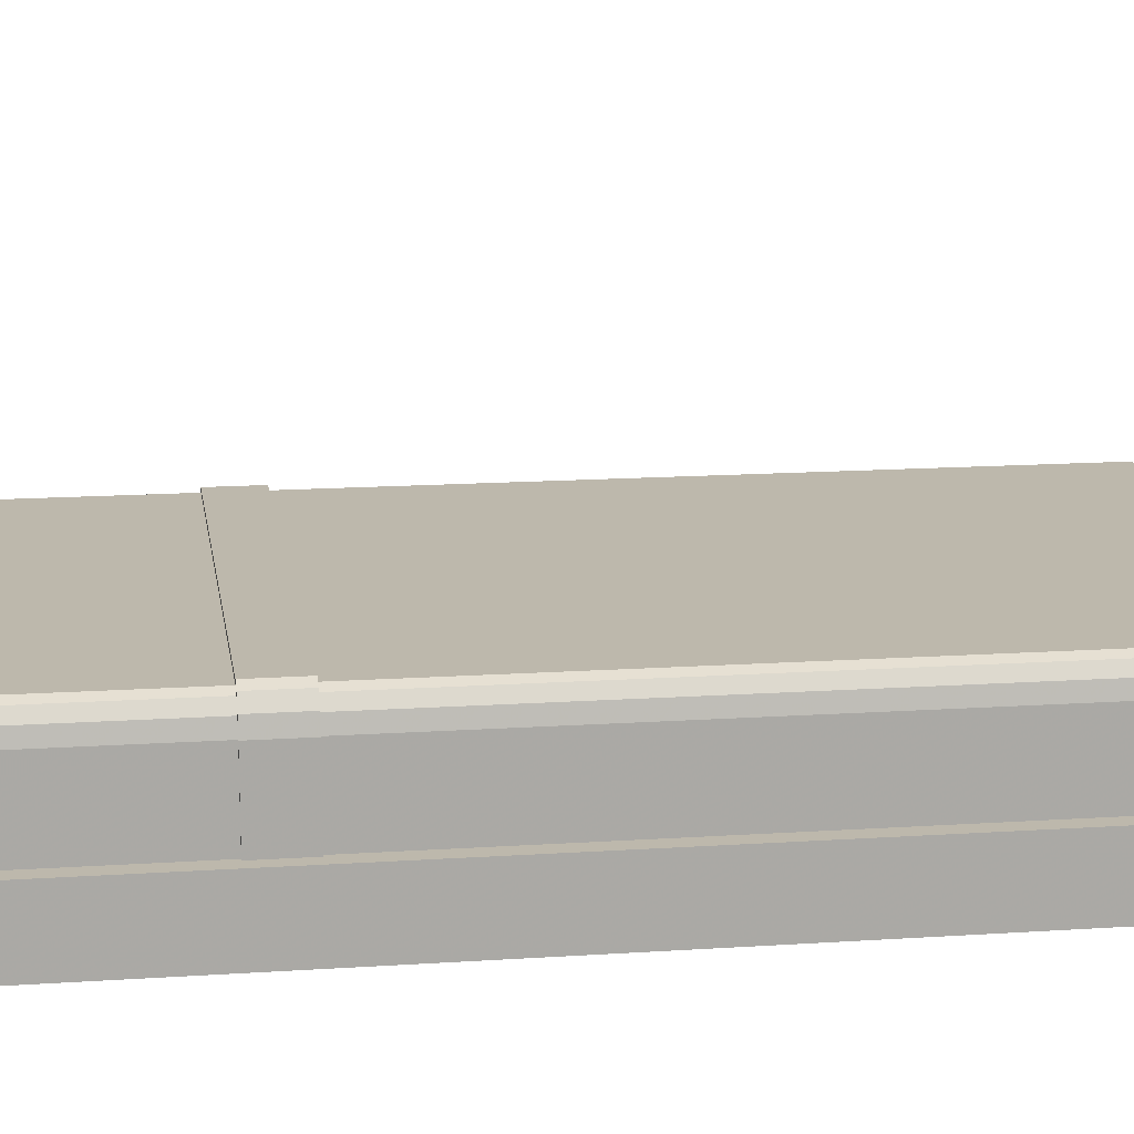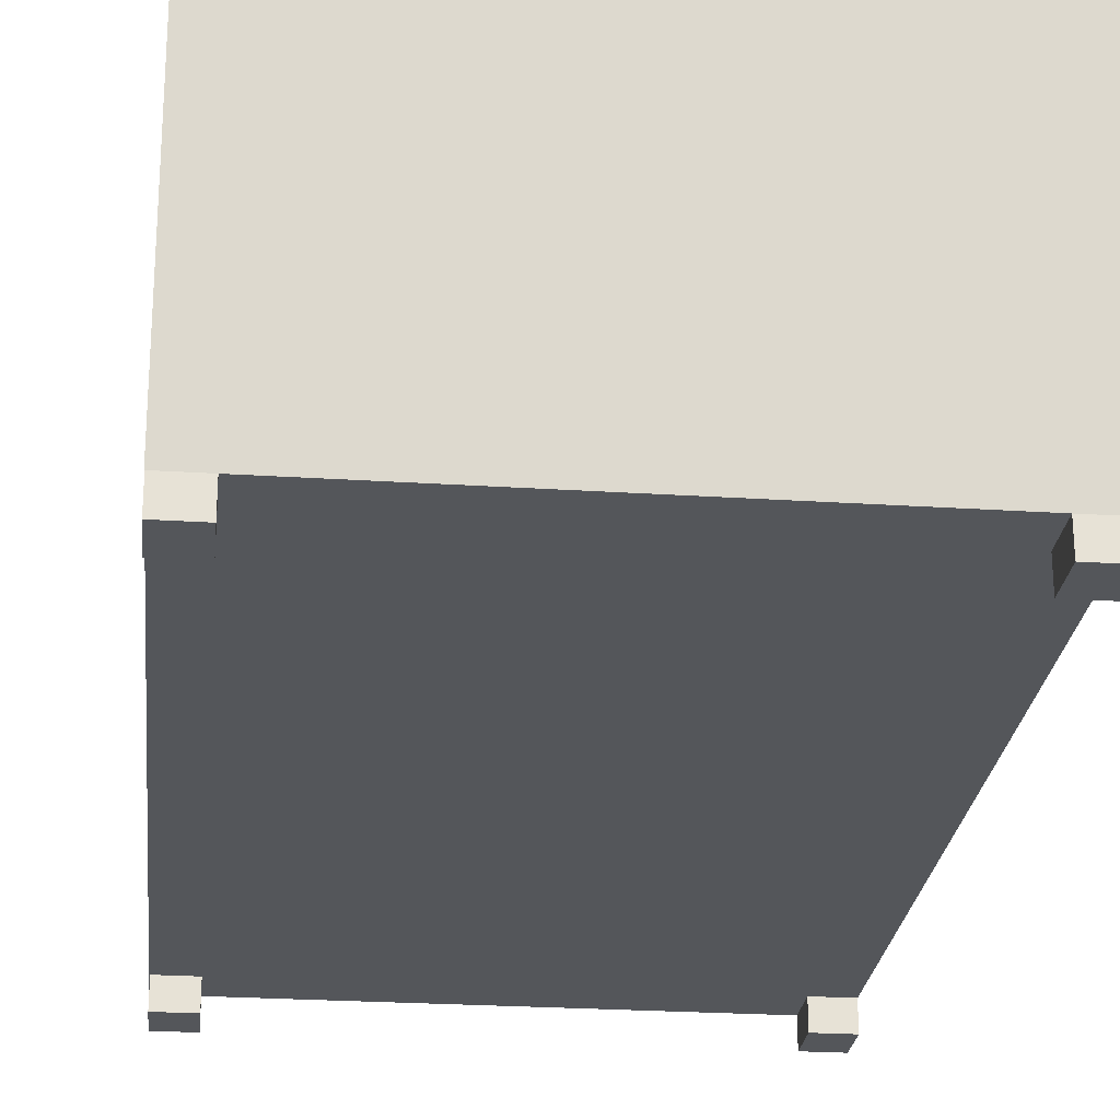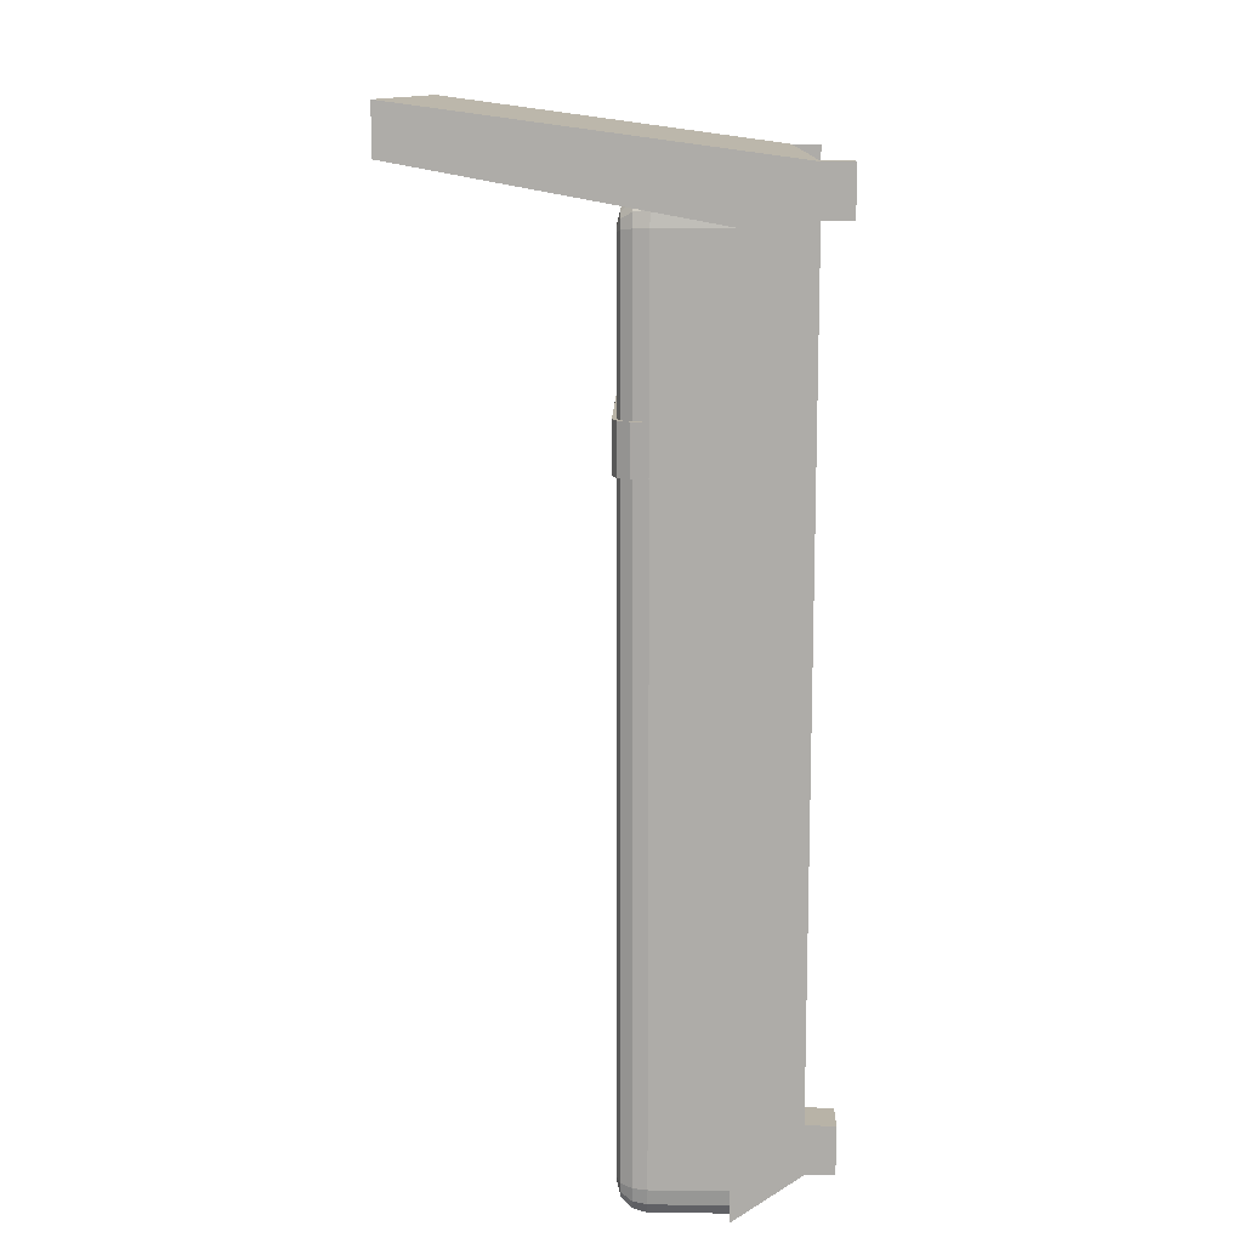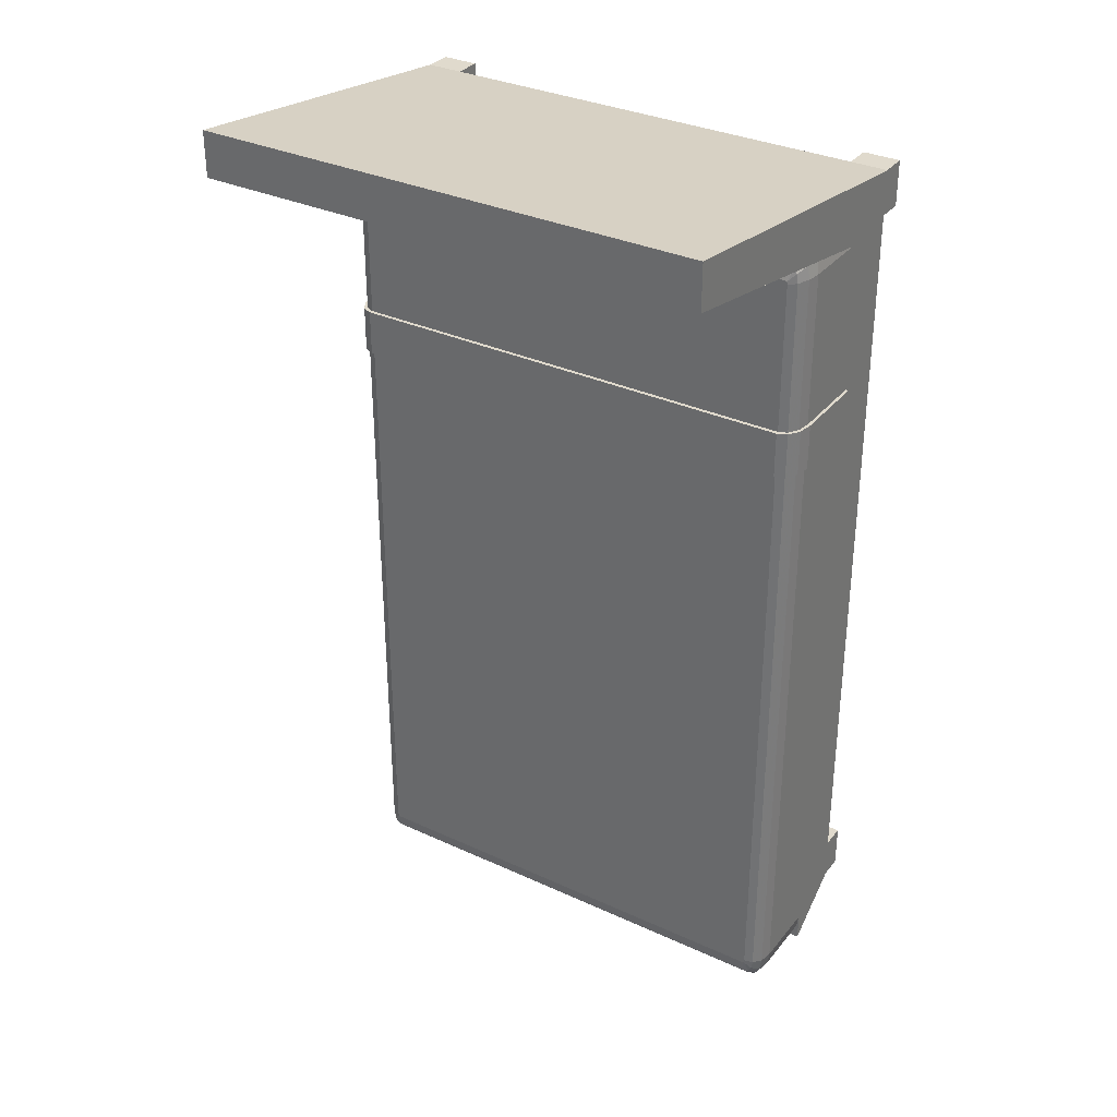
<metadata>
{"format":"obj","ext":"obj","renderer":"f3d","projection":"perspective","resolution":1024,"background":"white","views":[{"elev":14.9,"azim":-98.2,"up":"+Z"},{"elev":-25.2,"azim":174.0,"up":"+Z"},{"elev":12.8,"azim":91.3,"up":"+Y"},{"elev":33.0,"azim":32.4,"up":"+Y"}]}
</metadata>
<code>
v 0.5423 -0.07373 -0.07879
v 0.5423 -0.07373 -0.07879
v 0.5423 -0.1693 -0.07879
v 0.5423 -0.1693 -0.07879
v 0.5275 -0.1693 -0.05527
v 0.5275 -0.1693 -0.05527
v 0.5275 -0.1693 -0.05527
v 0.5275 -0.07373 -0.05527
v 0.5275 -0.07373 -0.05527
v 0.5275 -0.07373 -0.05527
v 0.5475 -0.07373 -0.1092
v 0.5475 -0.07373 -0.1092
v 0.5239 -0.07373 -0.06189
v 0.5239 -0.07373 -0.06189
v 0.5239 -0.07373 -0.06189
v 0.5367 -0.07373 -0.08222
v 0.5367 -0.07373 -0.08222
v 0.5414 -0.07373 -0.11
v 0.5414 -0.07373 -0.11
v 0.5367 -0.1693 -0.08222
v 0.5367 -0.1693 -0.08222
v 0.5239 0.2377 -0.06189
v 0.5239 0.2377 -0.06189
v 0.5414 -0.1693 -0.11
v 0.5414 -0.1693 -0.11
v 0.5367 0.2405 -0.08222
v 0.5414 0.2416 -0.11
v 0.521 0.2561 -0.06189
v 0.521 0.2561 -0.06189
v 0.5325 0.2674 -0.08222
v 0.5325 0.2674 -0.08222
v 0.5367 0.2716 -0.11
v 0.5215 0.2863 -0.08222
v 0.5215 0.2863 -0.08222
v 0.5215 0.2863 -0.08222
v 0.5149 0.2667 -0.06189
v 0.5239 0.2935 -0.11
v 0.5239 0.2935 -0.11
v 0.5058 0.2935 -0.08222
v 0.5058 0.2935 -0.08222
v 0.5064 0.3016 -0.11
v 0.5064 0.3016 -0.2745
v -0.4509 0.3016 -0.11
v -0.4509 0.3016 -0.2745
v -0.4684 0.2935 -0.2745
v -0.4684 0.2935 -0.2745
v -0.4684 0.2935 -0.11
v -0.4684 0.2935 -0.11
v -0.4812 0.2716 -0.2745
v -0.4812 0.2716 -0.11
v -0.477 0.2674 -0.08222
v -0.477 0.2674 -0.08222
v -0.4859 0.2416 -0.11
v -0.466 0.2863 -0.08222
v -0.466 0.2863 -0.08222
v -0.466 0.2863 -0.08222
v -0.4655 0.2561 -0.06189
v -0.4655 0.2561 -0.06189
v -0.4593 0.2667 -0.06189
v -0.4503 0.2935 -0.08222
v -0.4503 0.2935 -0.08222
v -0.4486 0.2716 -0.06189
v -0.4499 0.2399 -0.05446
v -0.4463 0.2416 -0.05446
v -0.4509 0.2416 -0.05496
v 0.5041 0.2716 -0.06189
v 0.5018 0.2416 -0.05446
v 0.5054 0.2399 -0.05446
v 0.5064 -0.07373 -0.05446
v 0.5064 -0.07373 -0.05446
v 0.5064 0.2337 -0.05446
v 0.5064 0.2416 -0.05496
v 0.5074 -0.07373 -0.04673
v 0.5074 -0.07373 -0.04673
v 0.5064 -0.1693 -0.05446
v 0.5064 -0.1693 -0.05446
v -0.4519 -0.07373 -0.04673
v -0.4519 -0.07373 -0.04673
v -0.4509 -0.1693 -0.05446
v -0.4509 -0.1693 -0.05446
v -0.4509 -0.07373 -0.05446
v -0.4509 -0.07373 -0.05446
v -0.472 -0.07373 -0.05527
v -0.472 -0.07373 -0.05527
v -0.472 -0.07373 -0.05527
v -0.4684 -0.1693 -0.06189
v -0.4684 -0.1693 -0.06189
v -0.4684 -0.1693 -0.06189
v -0.4684 -0.07373 -0.06189
v -0.4684 -0.07373 -0.06189
v -0.4684 -0.07373 -0.06189
v -0.4509 0.2337 -0.05446
v -0.4684 0.2377 -0.06189
v -0.4684 0.2377 -0.06189
v -0.4812 0.2405 -0.08222
v -0.4812 -0.07373 -0.08222
v -0.4812 -0.07373 -0.08222
v -0.4868 -0.07373 -0.07879
v -0.4868 -0.07373 -0.07879
v -0.4812 -0.1693 -0.08222
v -0.4812 -0.1693 -0.08222
v -0.4919 -0.07373 -0.1092
v -0.4919 -0.07373 -0.1092
v -0.4859 -0.07373 -0.11
v -0.4859 -0.07373 -0.11
v -0.4859 -0.1693 -0.11
v -0.4859 -0.1693 -0.11
v -0.4859 -0.07373 -0.2745
v -0.4859 -0.07373 -0.2745
v -0.4859 -0.07373 -0.2745
v -0.4859 0.2416 -0.2745
v -0.4919 -0.07373 -0.2745
v -0.4919 -0.07373 -0.2745
v -0.4919 -0.07373 -0.2745
v -0.4859 -0.1693 -0.2745
v -0.4859 -0.1693 -0.2745
v -0.4859 -0.1693 -0.2745
v -0.4919 -0.1693 -0.2745
v -0.4919 -0.1693 -0.2745
v -0.4919 -0.1693 -0.2745
v -0.4919 -0.1693 -0.1092
v -0.4919 -0.1693 -0.1092
v -0.4868 -0.1693 -0.07879
v -0.4868 -0.1693 -0.07879
v -0.472 -0.1693 -0.05527
v -0.472 -0.1693 -0.05527
v -0.472 -0.1693 -0.05527
v -0.4519 -0.1693 -0.04673
v -0.4519 -0.1693 -0.04673
v 0.5074 -0.1693 -0.04673
v 0.5074 -0.1693 -0.04673
v -0.4859 -1.444 -0.11
v -0.4859 -1.444 -0.2745
v -0.4812 -1.474 -0.11
v -0.4812 -1.474 -0.2745
v -0.4684 -1.496 -0.2745
v -0.4684 -1.496 -0.2745
v -0.4684 -1.496 -0.11
v -0.4684 -1.496 -0.11
v -0.4509 -1.504 -0.2745
v -0.4509 -1.504 -0.11
v 0.5064 -1.504 -0.2745
v 0.5064 -1.504 -0.11
v 0.5239 -1.496 -0.2745
v 0.5239 -1.496 -0.2745
v 0.5367 -1.474 -0.2745
v 0.5367 -1.474 -0.11
v 0.5239 -1.496 -0.11
v 0.5239 -1.496 -0.11
v 0.5215 -1.489 -0.08222
v 0.5215 -1.489 -0.08222
v 0.5215 -1.489 -0.08222
v 0.5058 -1.496 -0.08222
v 0.5058 -1.496 -0.08222
v 0.5149 -1.469 -0.06189
v 0.5041 -1.474 -0.06189
v -0.4486 -1.474 -0.06189
v -0.4503 -1.496 -0.08222
v -0.4503 -1.496 -0.08222
v -0.4593 -1.469 -0.06189
v -0.466 -1.489 -0.08222
v -0.466 -1.489 -0.08222
v -0.466 -1.489 -0.08222
v -0.4655 -1.459 -0.06189
v -0.4655 -1.459 -0.06189
v -0.477 -1.47 -0.08222
v -0.477 -1.47 -0.08222
v -0.4812 -1.443 -0.08222
v -0.4684 -1.44 -0.06189
v -0.4684 -1.44 -0.06189
v -0.4509 -1.437 -0.05446
v -0.4499 -1.443 -0.05446
v -0.4509 -1.444 -0.05496
v -0.4463 -1.444 -0.05446
v 0.5018 -1.444 -0.05446
v 0.5054 -1.443 -0.05446
v 0.5064 -1.437 -0.05446
v 0.5064 -1.444 -0.05496
v 0.5239 -1.44 -0.06189
v 0.5239 -1.44 -0.06189
v 0.521 -1.459 -0.06189
v 0.521 -1.459 -0.06189
v 0.5367 -1.443 -0.08222
v 0.5325 -1.47 -0.08222
v 0.5325 -1.47 -0.08222
v 0.5414 -1.444 -0.11
v 0.5414 -1.444 -0.2745
v 0.5414 -0.1693 -0.2745
v 0.5414 -0.1693 -0.2745
v 0.5414 -0.1693 -0.2745
v 0.5475 -0.1693 -0.1092
v 0.5475 -0.1693 -0.1092
v 0.5475 -0.1693 -0.2745
v 0.5475 -0.1693 -0.2745
v 0.5475 -0.1693 -0.2745
v 0.5475 -0.07373 -0.2745
v 0.5475 -0.07373 -0.2745
v 0.5475 -0.07373 -0.2745
v 0.5414 -0.07373 -0.2745
v 0.5414 -0.07373 -0.2745
v 0.5414 -0.07373 -0.2745
v 0.5414 0.2416 -0.2745
v 0.5367 0.2716 -0.2745
v 0.5239 0.2935 -0.2745
v 0.5239 0.2935 -0.2745
v 0.5239 -0.1693 -0.06189
v 0.5239 -0.1693 -0.06189
v 0.5239 -0.1693 -0.06189
v 0.4643 0.3476 -0.3855
v 0.4643 0.3476 -0.3855
v 0.4643 0.3476 -0.3855
v 0.4643 0.3476 -0.3855
v 0.4643 0.3476 -0.3855
v 0.5406 0.3476 -0.4423
v 0.5406 0.3476 -0.4423
v 0.5406 0.3476 -0.4423
v 0.4643 0.3476 -0.4423
v 0.4643 0.3476 -0.4423
v 0.4643 0.3476 -0.4423
v 0.5406 0.3476 -0.3855
v 0.5406 0.3476 -0.3855
v 0.5406 0.3476 -0.3855
v 0.5406 0.3476 -0.3855
v 0.4643 0.2539 -0.4423
v 0.4643 0.2539 -0.4423
v 0.4643 0.2539 -0.4423
v -0.5192 0.4451 0.3384
v -0.5192 0.4451 0.3384
v -0.5192 0.4451 0.3384
v 0.5406 0.2539 -0.3855
v 0.5406 0.2539 -0.3855
v 0.5406 0.2539 -0.3855
v 0.5406 0.2539 -0.3855
v 0.5406 0.2539 -0.4423
v 0.5406 0.2539 -0.4423
v 0.5406 0.2539 -0.4423
v 0.4643 0.2539 -0.3855
v 0.4643 0.2539 -0.3855
v 0.4643 0.2539 -0.3855
v 0.4643 0.2539 -0.3855
v 0.4643 0.2539 -0.3855
v -0.443 0.3476 -0.3855
v -0.443 0.3476 -0.3855
v -0.443 0.3476 -0.3855
v 0.5414 0.4451 0.3384
v 0.5414 0.4451 0.3384
v 0.5414 0.4451 0.3384
v 0.5414 0.3476 -0.3855
v 0.5414 0.3476 -0.3855
v 0.5414 0.3476 -0.3855
v 0.4643 -0.05746 -0.3855
v 0.4643 -0.05746 -0.3855
v -0.5192 0.3476 -0.3855
v -0.5192 0.3476 -0.3855
v -0.443 0.2533 -0.3855
v -0.443 0.2533 -0.3855
v -0.443 0.2533 -0.3855
v 0.5414 0.3506 0.3384
v 0.5414 0.3506 0.3384
v 0.5414 0.3506 0.3384
v 0.5406 -0.05746 -0.3855
v 0.4636 -1.319 -0.3855
v 0.4636 -1.319 -0.3855
v 0.4636 -1.319 -0.3855
v -0.443 0.3476 -0.4423
v -0.443 0.3476 -0.4423
v -0.443 0.3476 -0.4423
v -0.5192 0.3506 0.3384
v -0.5192 0.3506 0.3384
v -0.5192 0.3506 0.3384
v -0.443 -1.319 -0.3855
v -0.443 -1.319 -0.3855
v -0.443 -1.319 -0.3855
v 0.5414 -1.413 -0.3855
v 0.5414 -1.413 -0.3855
v 0.5414 -1.413 -0.3855
v -0.443 -1.413 -0.3855
v -0.443 -1.413 -0.3855
v -0.443 -1.413 -0.3855
v 0.5398 -1.319 -0.3855
v 0.5398 -1.319 -0.3855
v 0.5398 -1.319 -0.3855
v -0.5192 0.3476 -0.4423
v -0.5192 0.3476 -0.4423
v -0.5192 0.3476 -0.4423
v -0.5192 0.2533 -0.4423
v -0.5192 0.2533 -0.4423
v -0.5192 0.2533 -0.4423
v -0.5192 -1.319 -0.3855
v -0.5192 -1.319 -0.3855
v -0.5192 -1.319 -0.3855
v -0.443 0.2533 -0.4423
v -0.443 0.2533 -0.4423
v -0.443 0.2533 -0.4423
v 0.5414 0.2412 -0.256
v 0.5414 0.2412 -0.256
v 0.5414 0.2412 -0.256
v -0.5192 0.2412 -0.256
v -0.5192 0.2412 -0.256
v -0.5192 0.2412 -0.256
v 0.5398 -1.413 -0.3855
v 0.5398 -1.413 -0.3855
v 0.5398 -1.413 -0.3855
v 0.4636 -1.413 -0.3855
v 0.4636 -1.413 -0.3855
v 0.4636 -1.413 -0.3855
v 0.5398 -1.319 -0.4423
v 0.5398 -1.319 -0.4423
v 0.5398 -1.319 -0.4423
v -0.5192 0.2533 -0.3855
v -0.5192 0.2533 -0.3855
v -0.5192 0.2533 -0.3855
v -0.443 -1.319 -0.4423
v -0.443 -1.319 -0.4423
v -0.443 -1.319 -0.4423
v 0.5414 -1.506 -0.256
v 0.5414 -1.506 -0.256
v 0.5414 -1.506 -0.256
v 0.4636 -1.413 -0.4423
v 0.4636 -1.413 -0.4423
v 0.4636 -1.413 -0.4423
v 0.4636 -1.319 -0.4423
v 0.4636 -1.319 -0.4423
v 0.4636 -1.319 -0.4423
v -0.443 -1.413 -0.4423
v -0.443 -1.413 -0.4423
v -0.443 -1.413 -0.4423
v -0.5192 -1.319 -0.4423
v -0.5192 -1.319 -0.4423
v -0.5192 -1.319 -0.4423
v -0.5192 -1.413 -0.3855
v -0.5192 -1.413 -0.3855
v 0.5398 -1.413 -0.4423
v 0.5398 -1.413 -0.4423
v 0.5398 -1.413 -0.4423
v -0.5192 -1.413 -0.4423
v -0.5192 -1.413 -0.4423
v -0.5192 -1.413 -0.4423
v -0.5192 -1.506 -0.256
v -0.5192 -1.506 -0.256
v -0.5192 -1.506 -0.256
f 3 12 1
f 1 5 3
f 5 1 10
f 2 13 9
f 11 17 2
f 2 17 13
f 11 19 17
f 23 14 16
f 20 14 16
f 26 16 18
f 24 16 18
f 16 24 20
f 16 26 23
f 18 27 26
f 29 23 26
f 31 26 27
f 26 31 29
f 27 32 31
f 28 30 34
f 33 31 32
f 34 36 28
f 32 37 33
f 36 34 39
f 35 38 41
f 41 40 35
f 42 41 38
f 40 41 43
f 41 42 44
f 44 43 41
f 43 44 45
f 45 47 43
f 50 48 46
f 46 49 50
f 50 51 56
f 51 50 53
f 53 50 49
f 56 48 50
f 55 52 58
f 58 59 55
f 61 55 59
f 47 54 60
f 59 62 61
f 39 61 62
f 43 60 40
f 60 43 47
f 65 63 62
f 63 64 62
f 66 62 64
f 62 59 65
f 62 66 39
f 64 67 66
f 66 67 68
f 68 36 66
f 39 66 36
f 69 68 67
f 69 71 68
f 72 68 71
f 68 72 36
f 71 28 72
f 28 36 72
f 71 22 28
f 22 71 69
f 9 70 73
f 9 13 70
f 69 15 22
f 15 75 69
f 70 78 73
f 79 69 75
f 82 78 70
f 69 79 81
f 81 69 63
f 69 64 63
f 69 67 64
f 82 83 78
f 86 81 79
f 91 83 82
f 63 92 81
f 81 86 90
f 90 81 92
f 92 63 65
f 92 94 90
f 92 65 58
f 58 94 92
f 89 93 95
f 95 93 57
f 96 95 53
f 95 96 89
f 53 95 51
f 57 51 95
f 96 88 100
f 88 96 89
f 97 98 91
f 97 102 98
f 100 105 96
f 104 102 97
f 53 105 96
f 105 100 106
f 109 102 104
f 106 108 105
f 105 53 111
f 111 108 105
f 49 111 53
f 102 109 113
f 108 106 115
f 110 118 114
f 118 110 116
f 120 103 112
f 103 120 121
f 119 107 122
f 107 119 117
f 121 99 103
f 99 121 123
f 122 101 124
f 122 107 101
f 123 84 99
f 84 123 127
f 124 87 125
f 124 101 87
f 128 85 126
f 125 80 129
f 125 87 80
f 129 80 130
f 131 77 128
f 85 128 77
f 76 6 130
f 7 74 131
f 77 131 74
f 76 130 80
f 115 133 132
f 132 106 115
f 133 135 134
f 134 132 133
f 134 135 137
f 139 136 140
f 137 138 134
f 140 141 139
f 141 140 142
f 142 143 141
f 143 142 144
f 145 146 147
f 147 148 145
f 144 149 143
f 149 150 153
f 151 148 147
f 153 143 149
f 154 152 155
f 155 156 154
f 154 156 157
f 157 158 154
f 143 153 159
f 158 157 160
f 160 162 158
f 141 159 161
f 159 141 143
f 162 160 164
f 164 166 162
f 163 167 134
f 134 138 163
f 161 139 141
f 167 168 132
f 168 167 165
f 132 134 167
f 165 169 168
f 100 168 169
f 168 100 106
f 106 132 168
f 169 88 100
f 86 170 171
f 171 170 164
f 171 172 75
f 75 79 171
f 171 79 86
f 173 172 171
f 164 173 171
f 157 172 173
f 173 164 160
f 173 160 157
f 172 174 75
f 157 174 172
f 174 175 75
f 156 175 174
f 174 157 156
f 176 175 156
f 175 176 75
f 177 176 178
f 176 177 75
f 155 178 176
f 156 155 176
f 178 181 180
f 178 180 177
f 181 178 155
f 182 184 183
f 183 179 182
f 152 185 181
f 181 155 152
f 186 183 184
f 184 147 186
f 147 184 151
f 183 186 24
f 24 186 187
f 146 187 186
f 186 147 146
f 187 188 24
f 190 192 25
f 18 188 24
f 192 190 194
f 189 196 193
f 196 189 200
f 188 18 199
f 27 18 199
f 19 198 201
f 199 202 27
f 32 27 202
f 202 203 32
f 32 203 204
f 204 37 32
f 38 205 42
f 197 191 195
f 191 197 12
f 198 19 11
f 12 3 191
f 21 192 4
f 25 192 21
f 179 183 20
f 24 20 183
f 20 208 179
f 180 207 75
f 75 177 180
f 206 6 76
f 206 4 6
f 21 4 206
f 14 20 208
f 75 15 207
f 91 98 83
f 74 7 8
f 65 59 58
f 209 215 217
f 215 209 220
f 214 224 218
f 225 213 219
f 209 227 220
f 210 222 231
f 233 216 221
f 224 214 235
f 213 225 239
f 242 227 209
f 245 220 227
f 231 240 210
f 249 232 223
f 216 233 236
f 230 226 234
f 226 230 238
f 251 212 241
f 227 242 253
f 211 255 244
f 220 245 250
f 228 258 246
f 232 252 237
f 232 249 261
f 264 211 252
f 265 253 242
f 254 268 229
f 255 211 272
f 256 266 243
f 259 248 247
f 258 228 269
f 252 232 261
f 275 261 249
f 277 211 264
f 264 252 280
f 253 265 283
f 287 268 254
f 272 211 277
f 291 255 272
f 266 256 292
f 296 248 259
f 299 260 270
f 280 252 261
f 302 261 275
f 296 276 248
f 306 277 264
f 307 262 281
f 267 288 284
f 285 287 254
f 310 268 287
f 278 313 273
f 255 291 311
f 314 290 271
f 257 286 293
f 288 267 294
f 260 299 295
f 310 298 268
f 280 261 302
f 317 301 274
f 276 296 316
f 305 317 279
f 263 321 304
f 262 307 322
f 303 308 282
f 286 257 312
f 313 278 326
f 289 298 310
f 290 314 328
f 300 318 297
f 301 317 305
f 279 317 332
f 321 263 323
f 320 301 305
f 309 319 324
f 308 303 333
f 279 337 327
f 336 315 325
f 331 298 289
f 315 336 329
f 330 338 289
f 318 300 340
f 332 317 339
f 337 279 332
f 301 320 334
f 319 309 335
f 298 331 341
f 331 289 338

</code>
